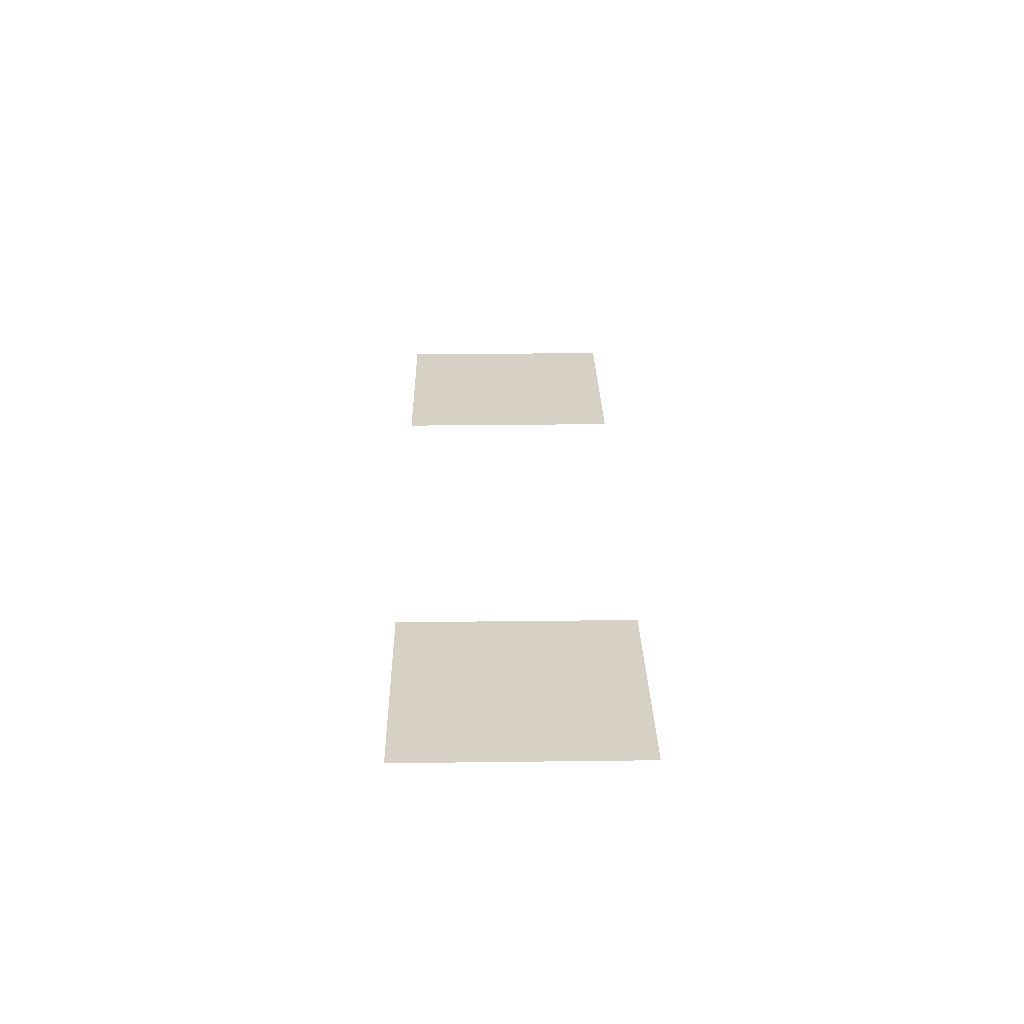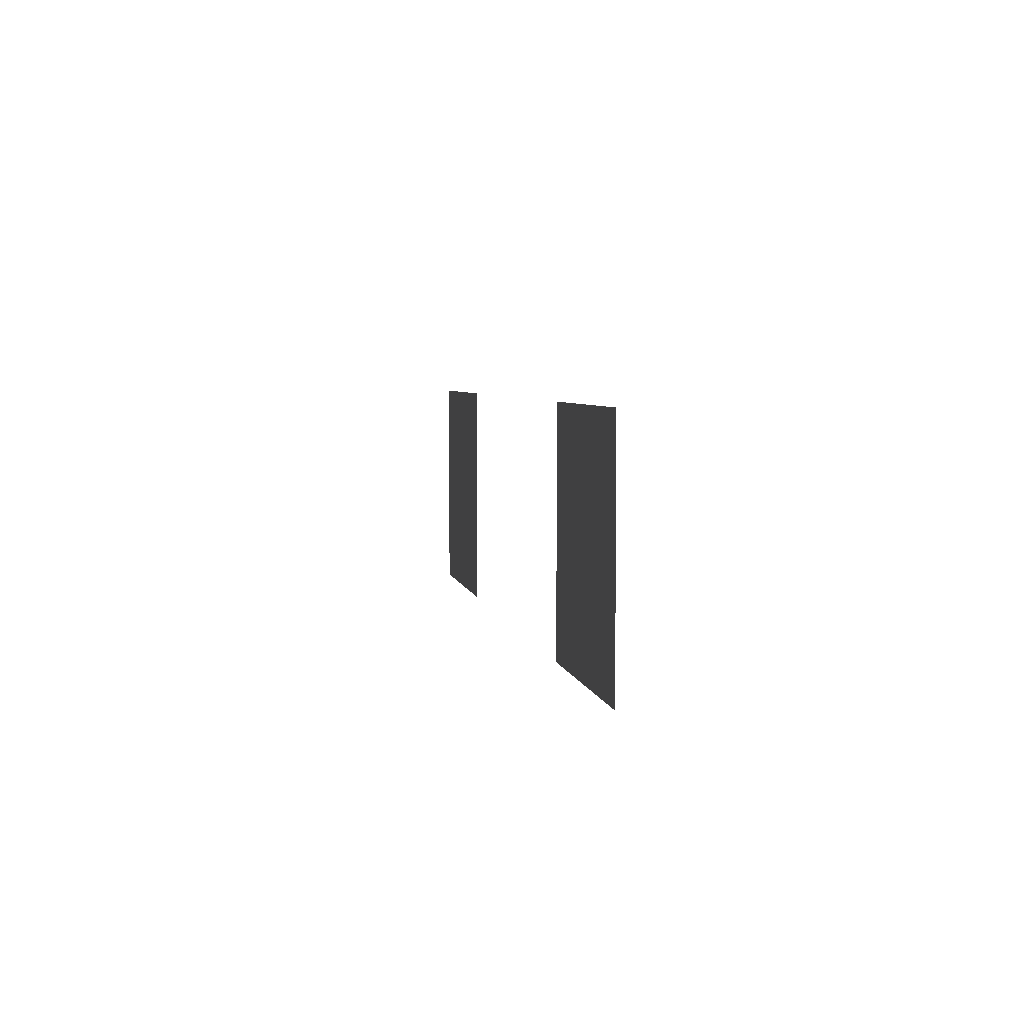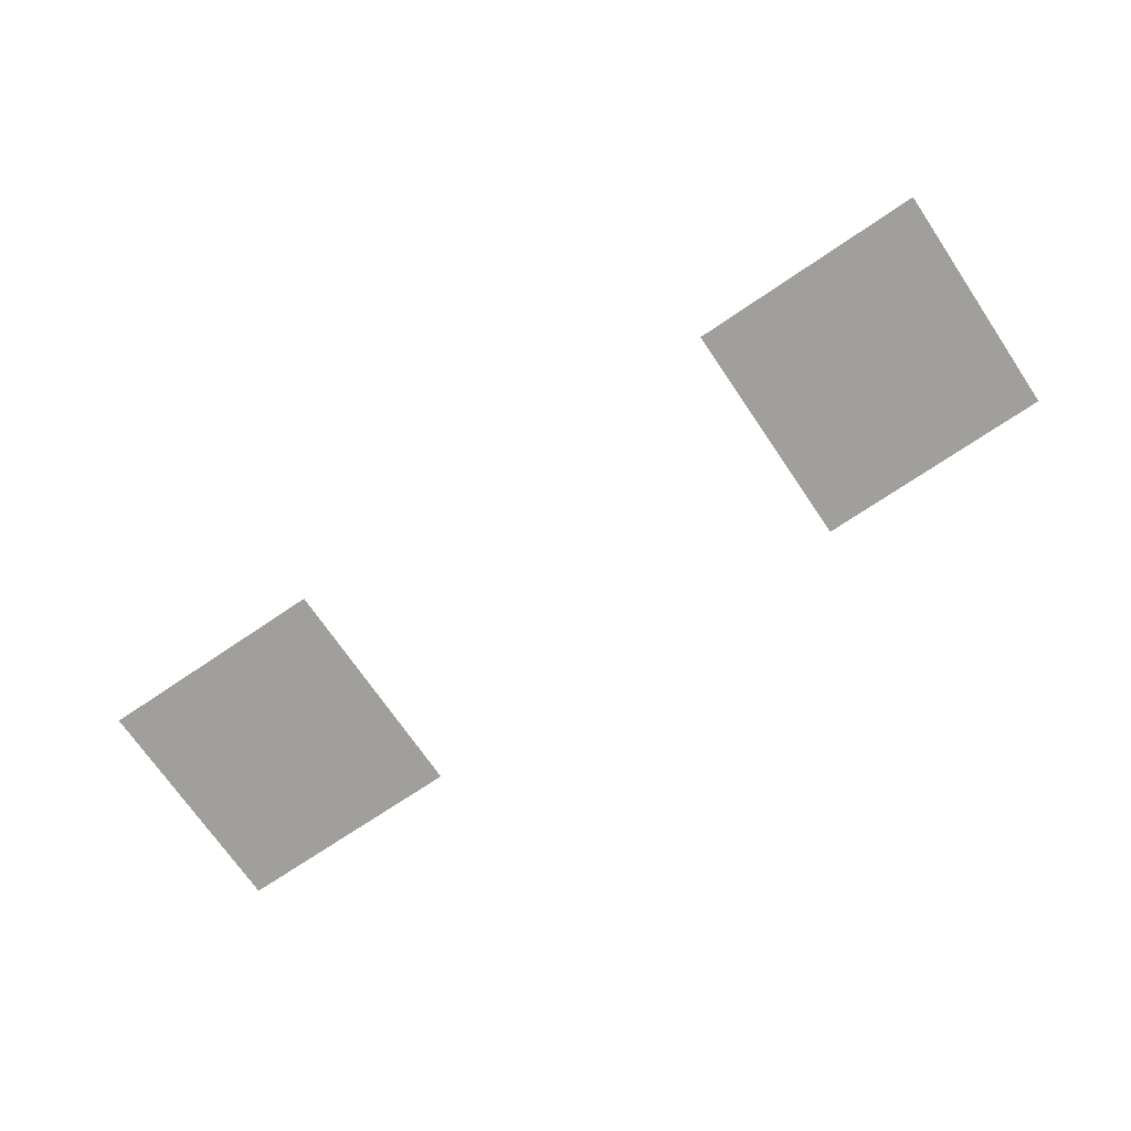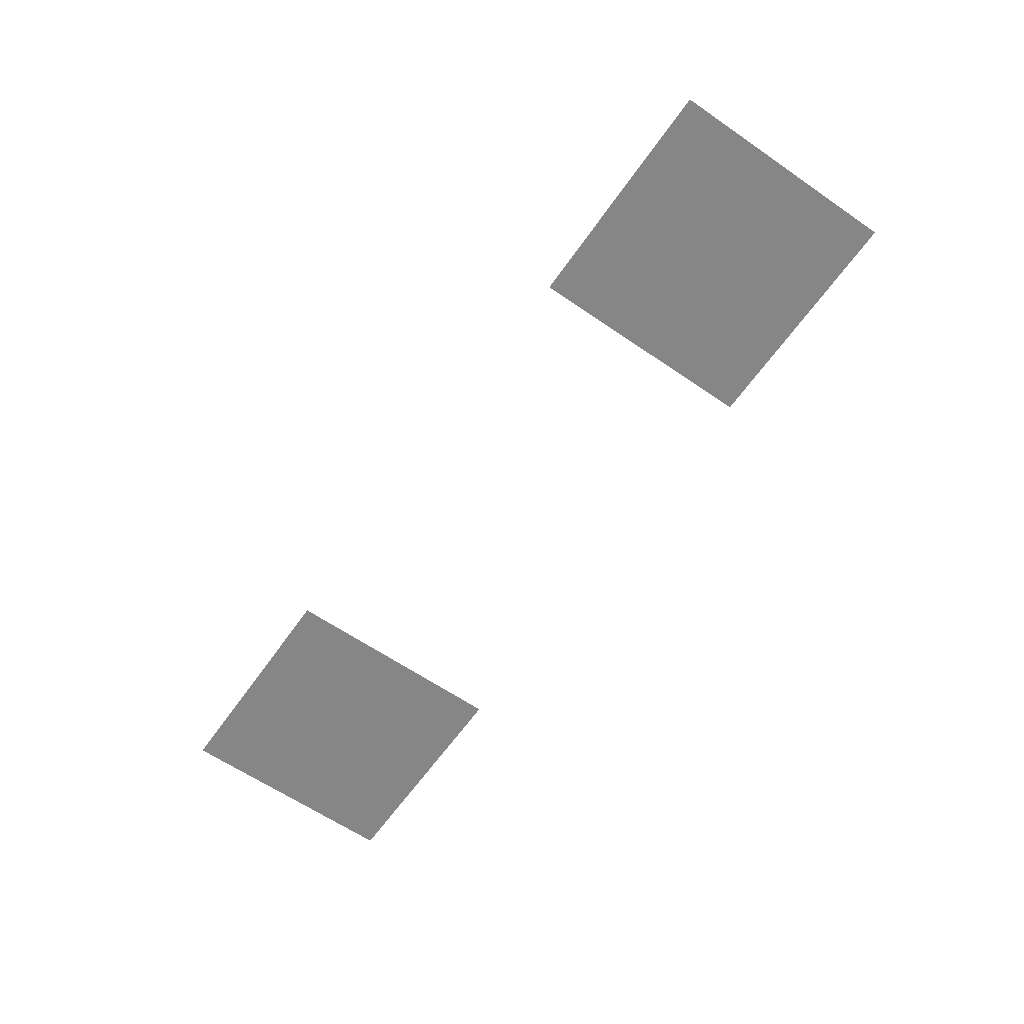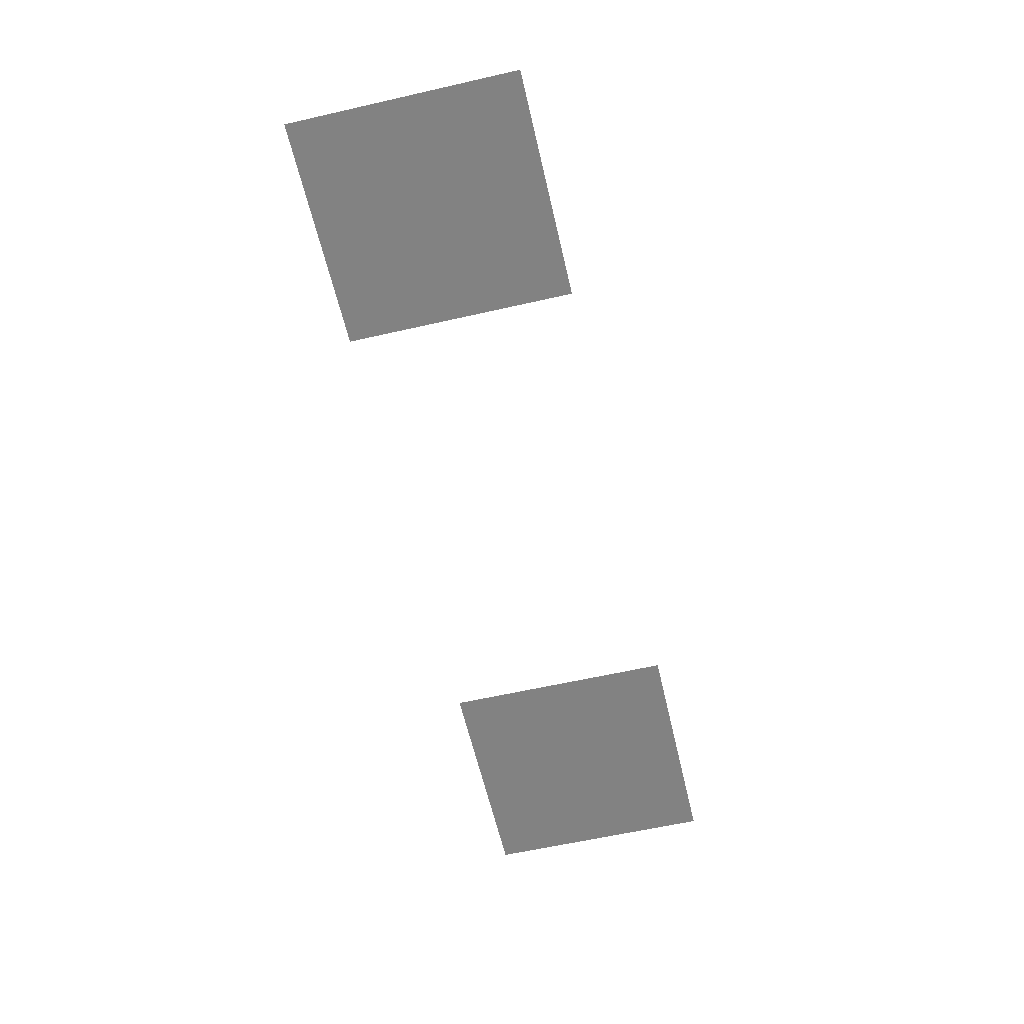
<metadata>
{"format":"obj","ext":"obj","renderer":"f3d","projection":"perspective","resolution":1024,"background":"white","views":[{"elev":26.8,"azim":88.9,"up":"+Z"},{"elev":4.6,"azim":-99.8,"up":"+Y"},{"elev":-71.2,"azim":-145.8,"up":"+Z"},{"elev":-62.1,"azim":55.1,"up":"+Z"},{"elev":-60.7,"azim":103.1,"up":"+Z"}]}
</metadata>
<code>
v -160 -192 0
v -176 -192 0
v -176 -176 0
v -160 -176 0
v -112 -192 0
v -128 -192 0
v -128 -176 0
v -112 -176 0
g zelda_home_mesh_0004
f 1 2 3 4
f 5 6 7 8

</code>
